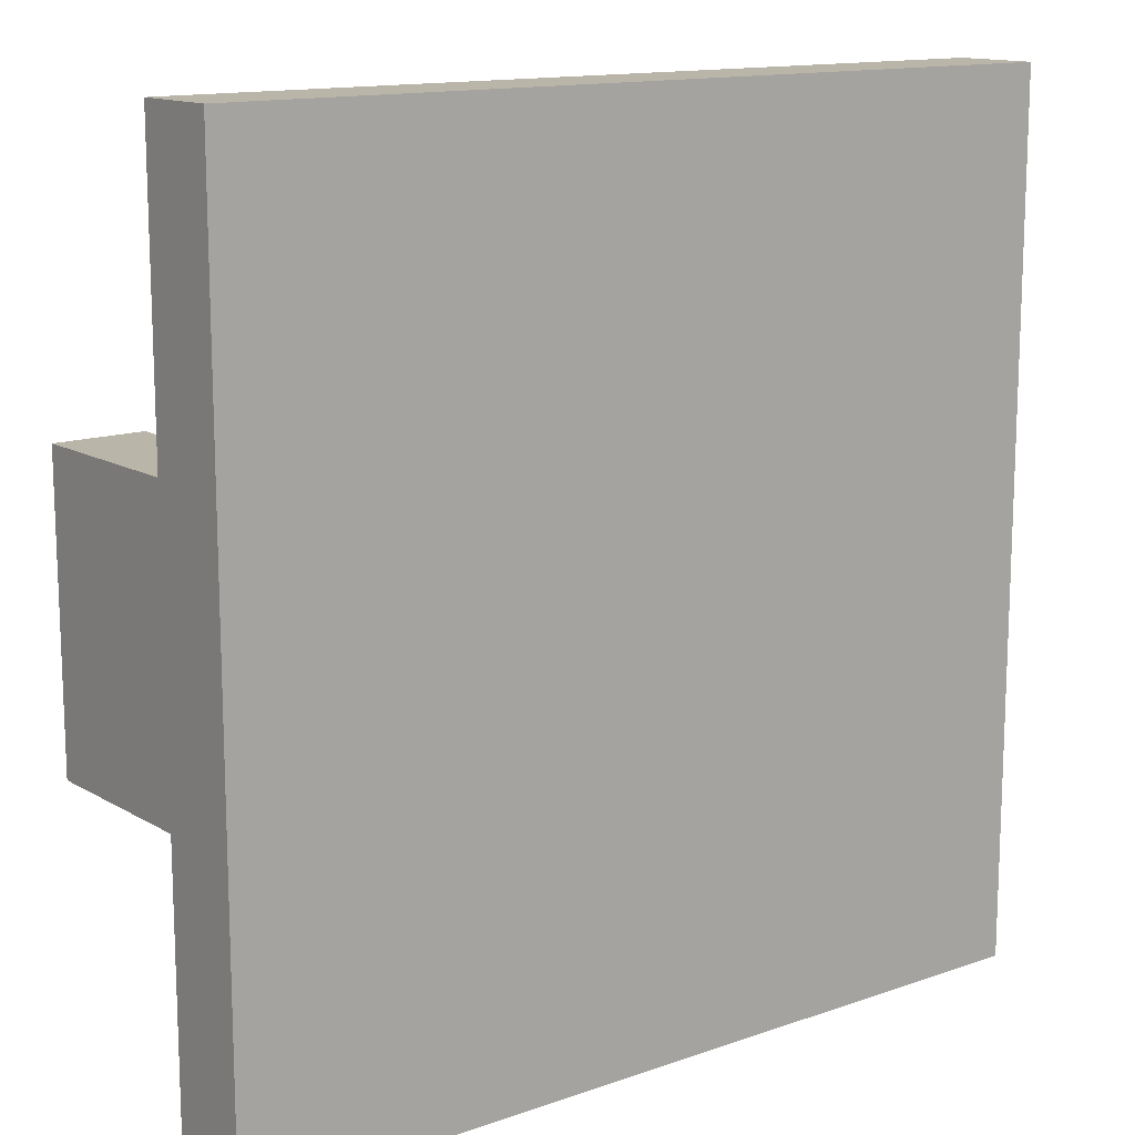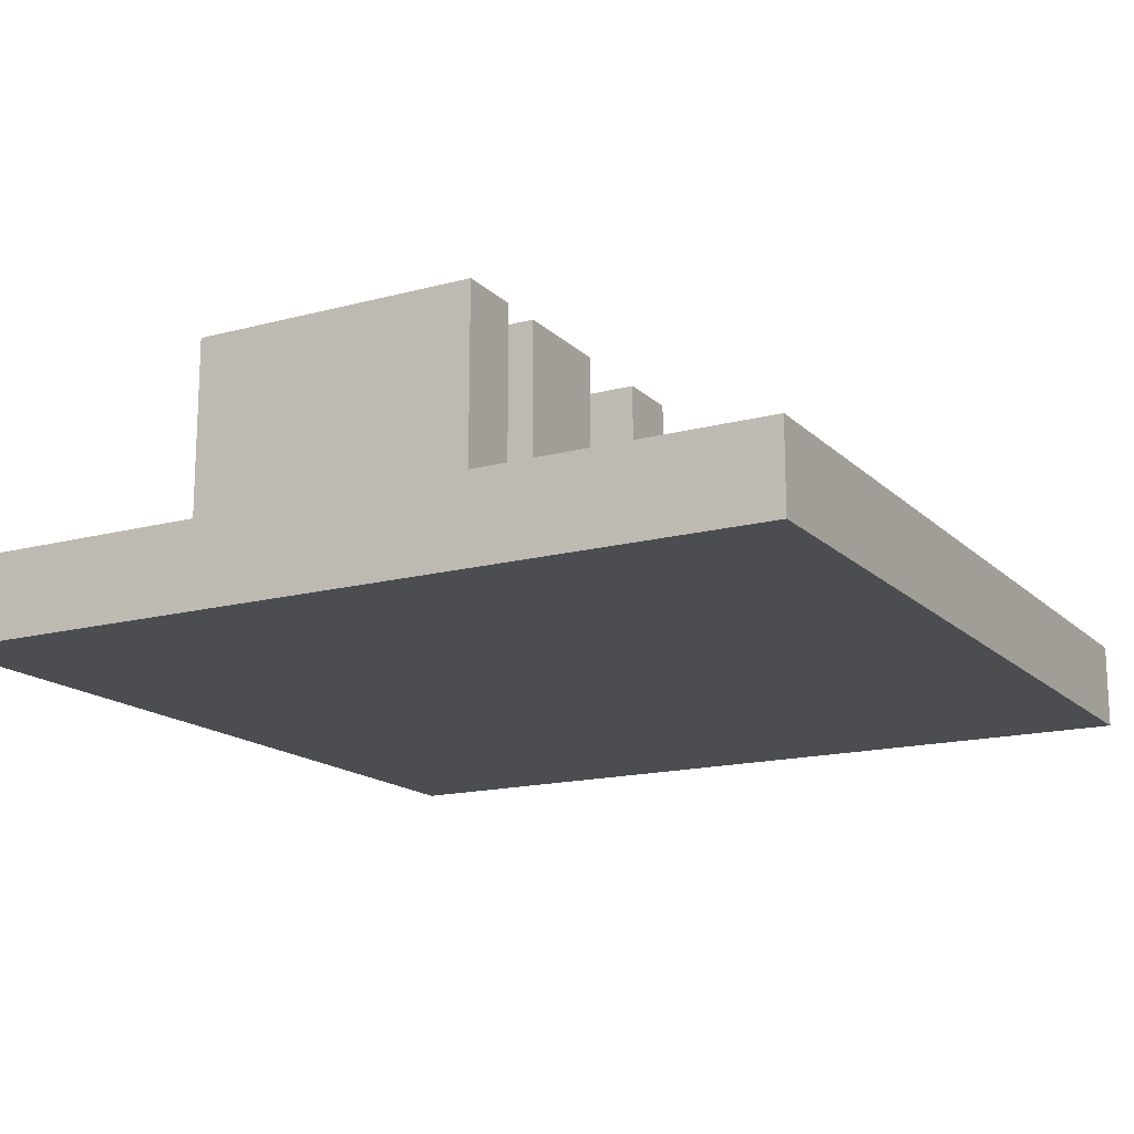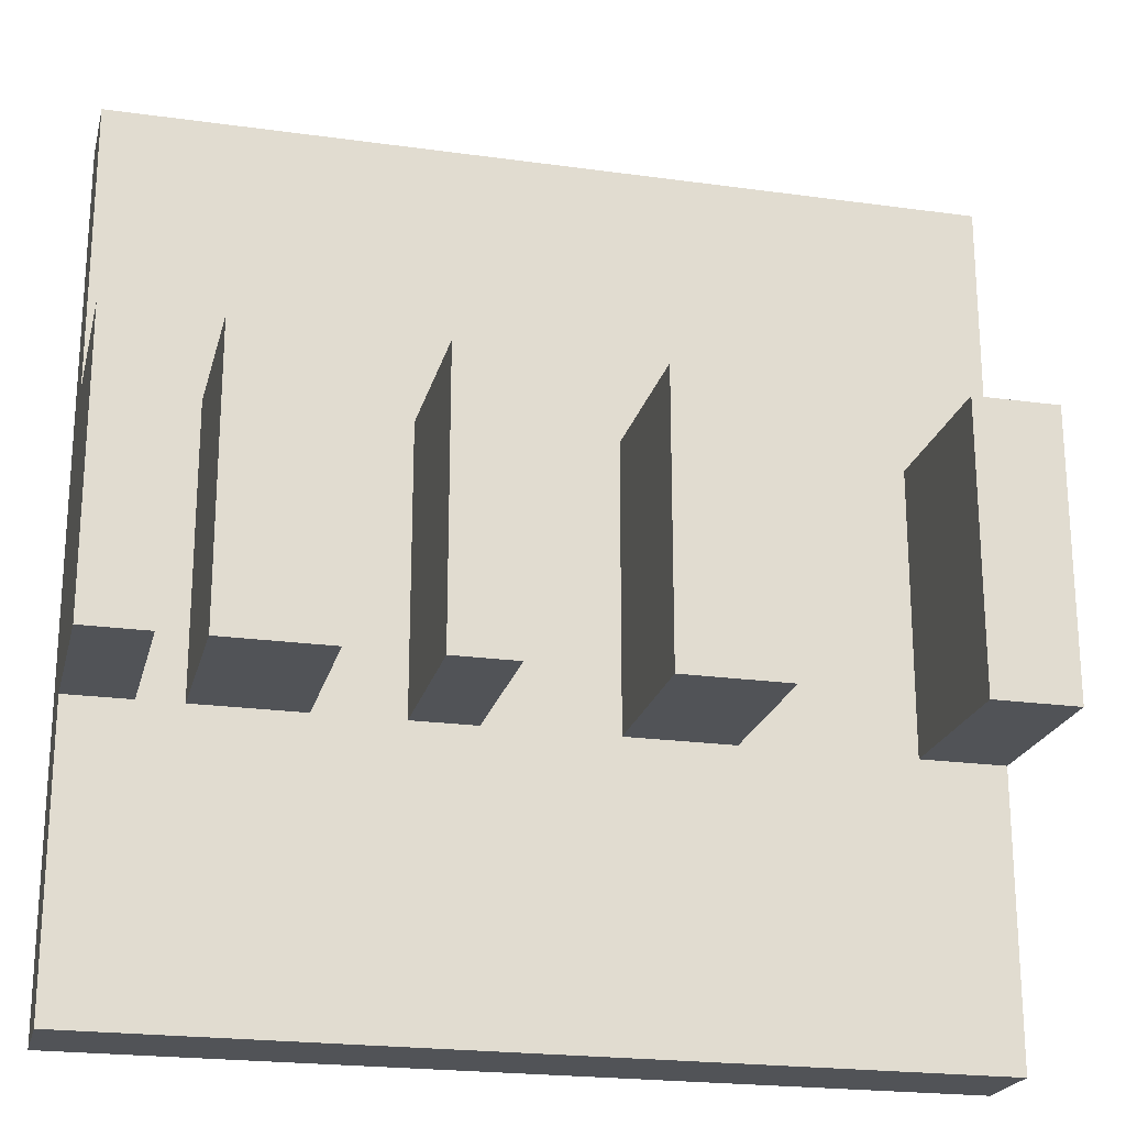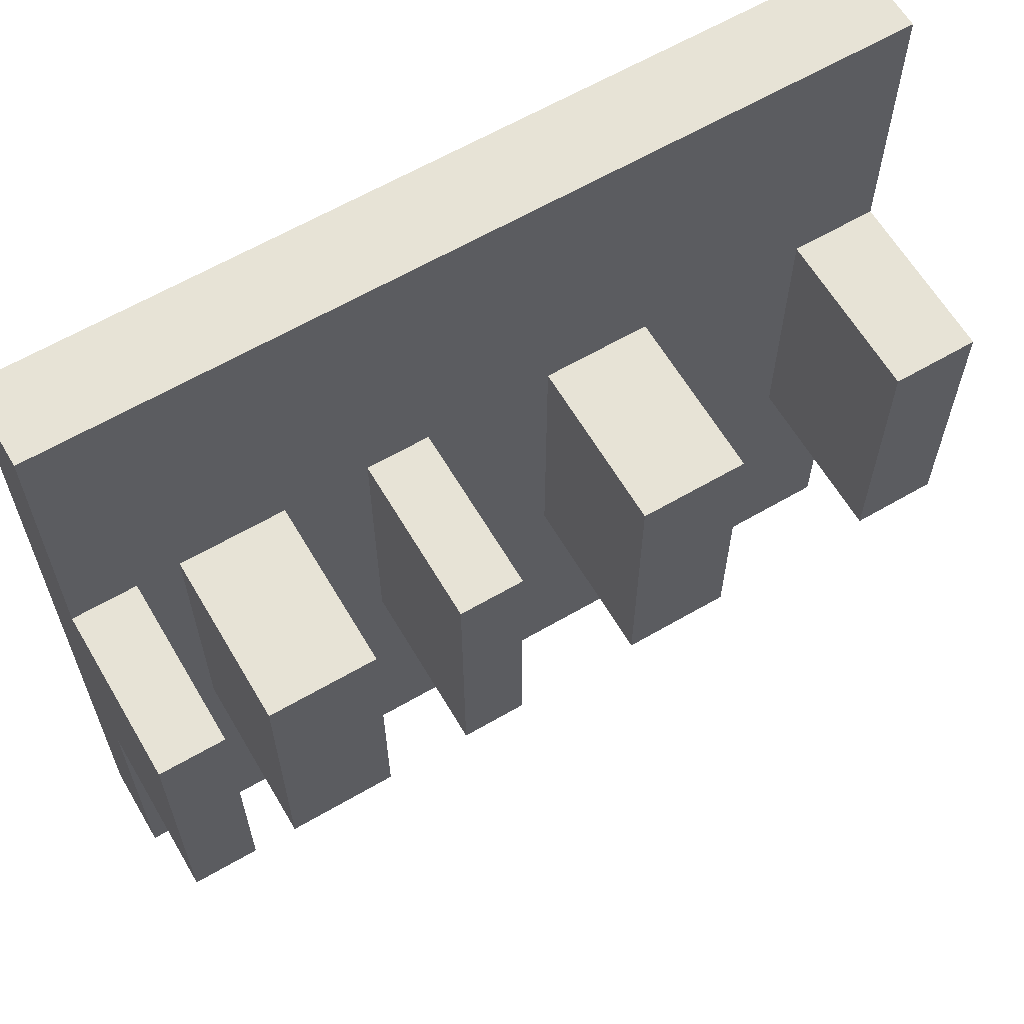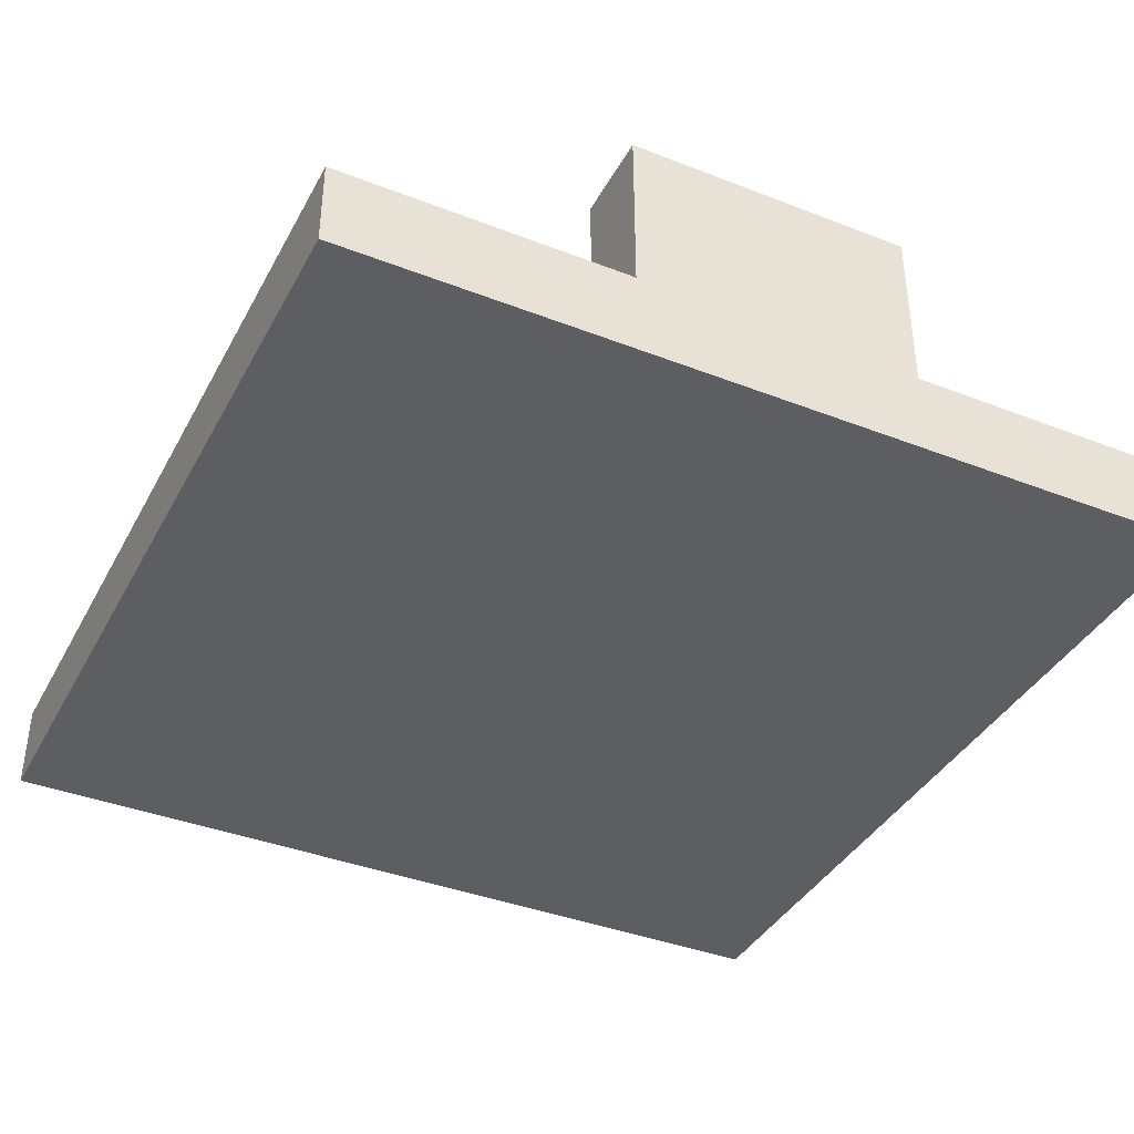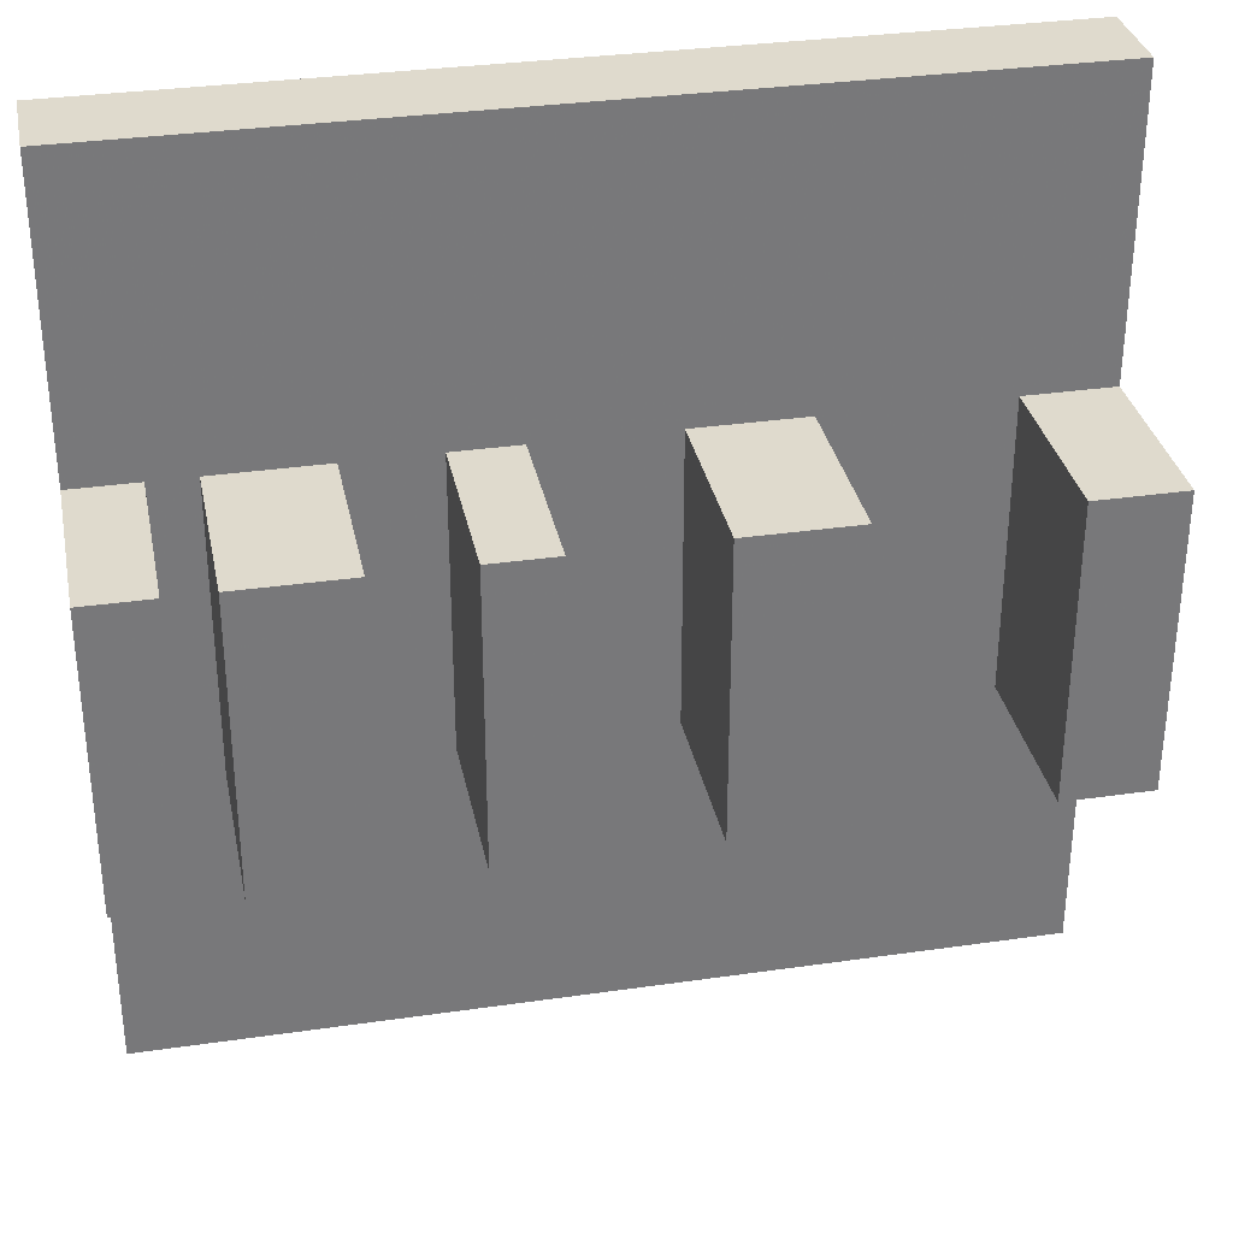
<metadata>
{"format":"obj","ext":"obj","renderer":"f3d","projection":"perspective","resolution":1024,"background":"white","views":[{"elev":13.7,"azim":-38.0,"up":"+Z"},{"elev":-16.0,"azim":118.9,"up":"+Y"},{"elev":-21.9,"azim":166.4,"up":"+Z"},{"elev":62.7,"azim":149.5,"up":"+Z"},{"elev":-39.0,"azim":-116.0,"up":"+Y"},{"elev":32.8,"azim":168.7,"up":"+Z"}]}
</metadata>
<code>
o Cube
v 5 0 -5
v 4.25 0 -1.667
v 5 0 5
v 5 -1 5
v -5 0 -5
v -5 -1 -5
v -5 0 5
v -5 -1 5
v 4.25 0 -5
v 4.25 -1 5
v 5 0 -1.667
v 5 0 1.667
v -5 0 1.667
v -5 0 -1.667
v 4.25 0 5
v 5 -1 -5
v 5 2 -1.667
v 5 2 1.667
v -5 2 1.667
v -5 2 -1.667
v 4.25 0 1.667
v 4.25 2 -1.667
v 4.25 2 1.667
v 4.25 -1 -5
v 3.75 0 5
v 3.75 2 1.667
v 3.75 2 -1.667
v 3.75 0 1.667
v 3.75 0 -1.667
v 3.75 0 -5
v 3.75 -1 5
v 3.75 -1 -5
v 2.5 0 5
v 2.5 -1 -5
v 2.5 2 1.667
v 2.5 2 -1.667
v 2.5 0 1.667
v 2.5 0 -1.667
v 2.5 0 -5
v 2.5 -1 5
v 1.5 0 5
v 1.5 -1 -5
v 1.5 2 1.667
v 1.5 2 -1.667
v 1.5 0 1.667
v 1.5 0 -1.667
v 1.5 0 -5
v 1.5 -1 5
v 0.75 0 5
v -0.75 0 5
v 0.75 -1 -5
v -0.75 -1 -5
v -0.75 2 1.667
v 0.75 2 1.667
v -0.75 2 -1.667
v 0.75 2 -1.667
v -0.75 0 1.667
v 0.75 0 1.667
v -0.75 0 -1.667
v 0.75 0 -1.667
v -0.75 0 -5
v 0.75 0 -5
v -0.75 -1 5
v 0.75 -1 5
v -2 0 5
v -4 0 5
v -2 -1 -5
v -4 -1 -5
v -4 2 1.667
v -2 2 1.667
v -4 2 -1.667
v -2 2 -1.667
v -4 0 1.667
v -2 0 1.667
v -4 0 -1.667
v -2 0 -1.667
v -4 0 -5
v -2 0 -5
v -4 -1 5
v -2 -1 5
f 13 66 73
f 66 8 79
f 6 14 5
f 2 17 11
f 4 12 3
f 9 16 24
f 16 1 11
f 11 4 16
f 29 26 28
f 16 10 24
f 8 7 13
f 13 6 8
f 5 75 77
f 13 20 14
f 20 69 71
f 11 18 12
f 14 71 75
f 12 23 21
f 17 23 18
f 9 11 1
f 24 31 32
f 30 24 32
f 3 10 4
f 12 15 3
f 39 32 34
f 32 40 34
f 2 23 22
f 2 28 21
f 30 2 9
f 28 35 37
f 15 31 10
f 28 15 21
f 52 80 67
f 34 48 42
f 47 34 42
f 38 27 29
f 36 26 27
f 39 29 30
f 25 40 31
f 37 25 28
f 62 42 51
f 42 64 51
f 45 54 58
f 73 19 13
f 57 70 74
f 47 38 39
f 33 48 40
f 45 33 37
f 51 63 52
f 78 52 67
f 61 51 52
f 60 44 46
f 77 67 68
f 56 43 44
f 5 68 6
f 62 46 47
f 61 60 62
f 41 64 48
f 49 63 64
f 58 41 45
f 57 49 58
f 68 8 6
f 67 79 68
f 76 55 59
f 72 53 55
f 78 59 61
f 77 76 78
f 50 80 63
f 65 79 80
f 74 50 57
f 73 65 74
f 76 73 74
f 60 57 58
f 38 45 37
f 36 37 35
f 57 55 53
f 73 71 69
f 72 74 70
f 56 58 54
f 45 44 43
f 13 7 66
f 66 7 8
f 2 22 17
f 9 1 16
f 11 12 4
f 29 27 26
f 16 4 10
f 13 14 6
f 5 14 75
f 13 19 20
f 20 19 69
f 11 17 18
f 14 20 71
f 12 18 23
f 17 22 23
f 9 2 11
f 24 10 31
f 30 9 24
f 3 15 10
f 12 21 15
f 39 30 32
f 32 31 40
f 2 21 23
f 2 29 28
f 30 29 2
f 28 26 35
f 15 25 31
f 28 25 15
f 52 63 80
f 34 40 48
f 47 39 34
f 38 36 27
f 36 35 26
f 39 38 29
f 25 33 40
f 37 33 25
f 62 47 42
f 42 48 64
f 45 43 54
f 73 69 19
f 57 53 70
f 47 46 38
f 33 41 48
f 45 41 33
f 51 64 63
f 78 61 52
f 61 62 51
f 60 56 44
f 77 78 67
f 56 54 43
f 5 77 68
f 62 60 46
f 61 59 60
f 41 49 64
f 49 50 63
f 58 49 41
f 57 50 49
f 68 79 8
f 67 80 79
f 76 72 55
f 72 70 53
f 78 76 59
f 77 75 76
f 50 65 80
f 65 66 79
f 74 65 50
f 73 66 65
f 76 75 73
f 60 59 57
f 38 46 45
f 36 38 37
f 57 59 55
f 73 75 71
f 72 76 74
f 56 60 58
f 45 46 44

</code>
